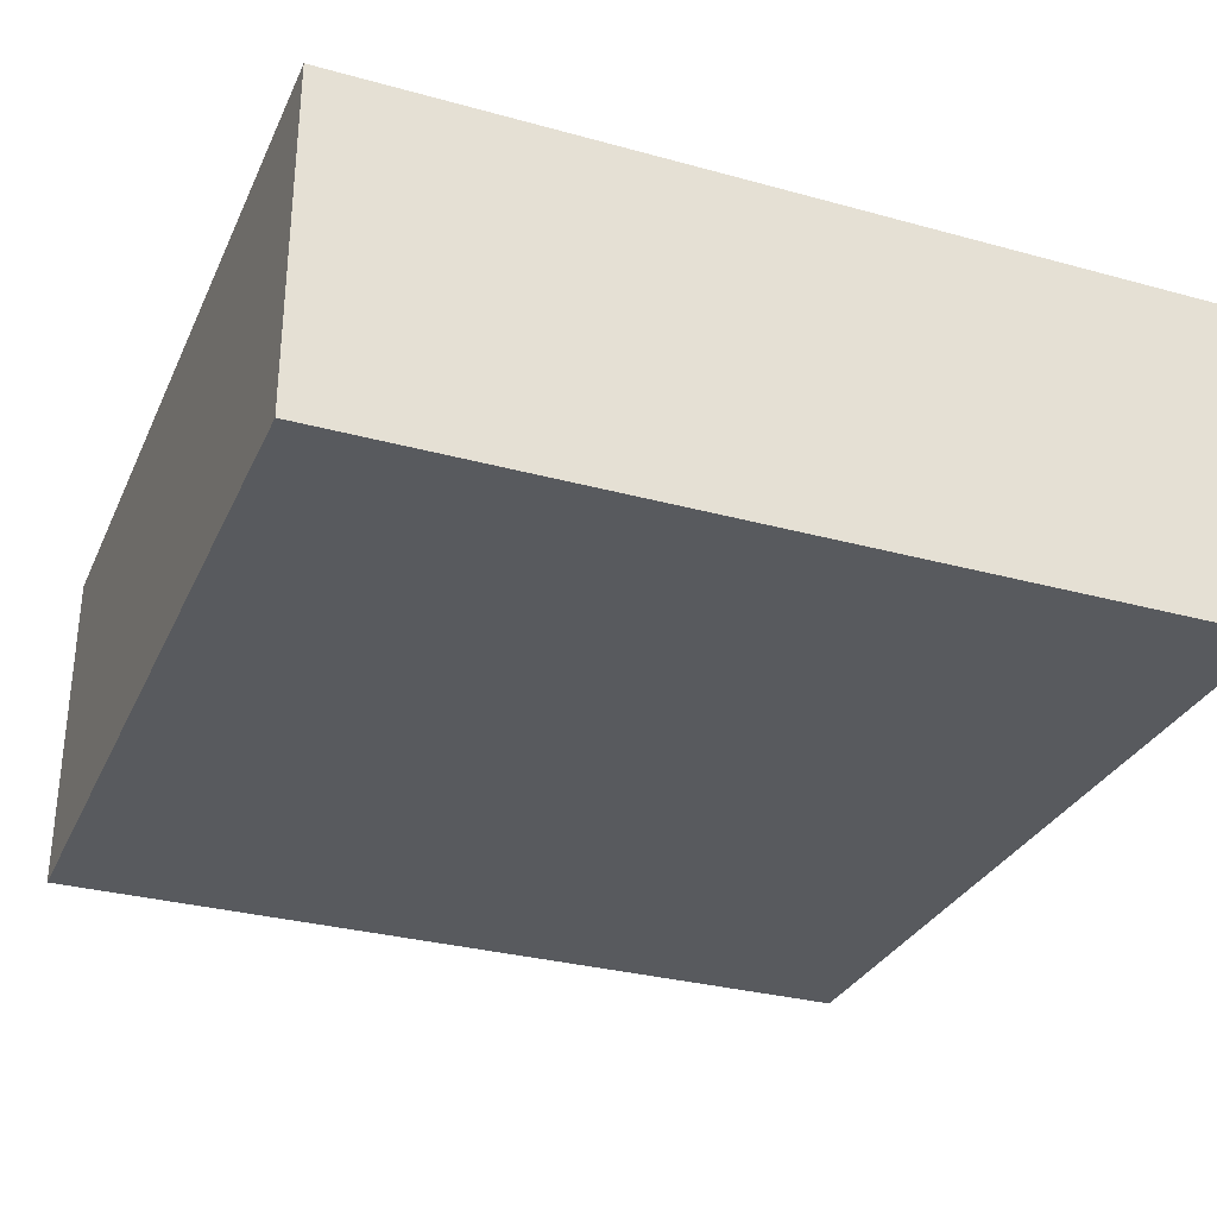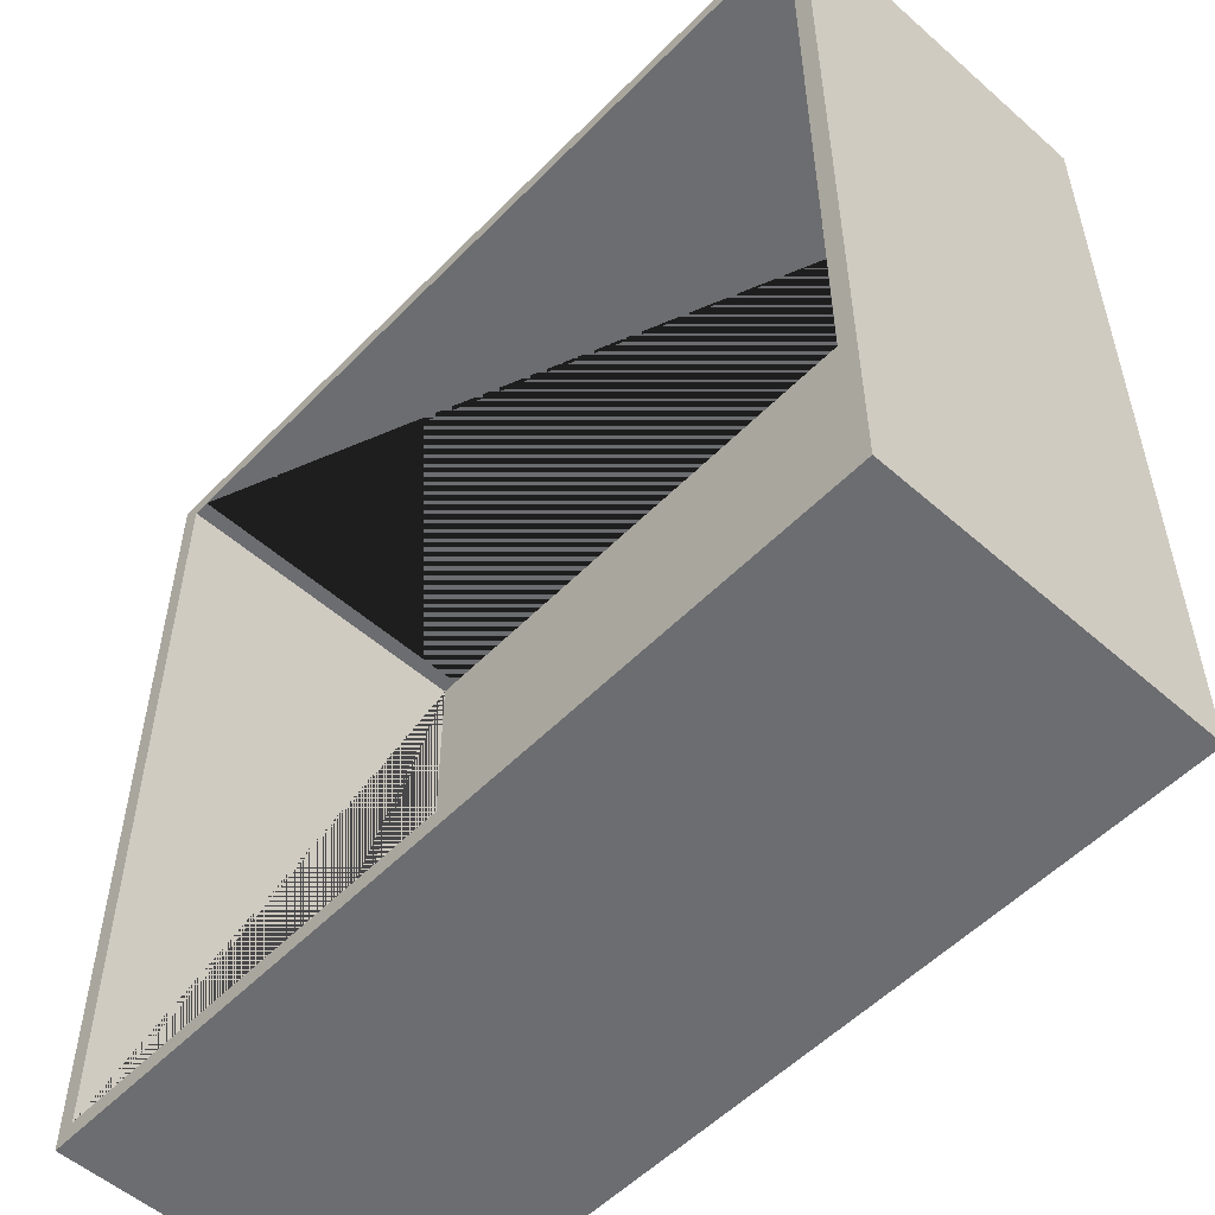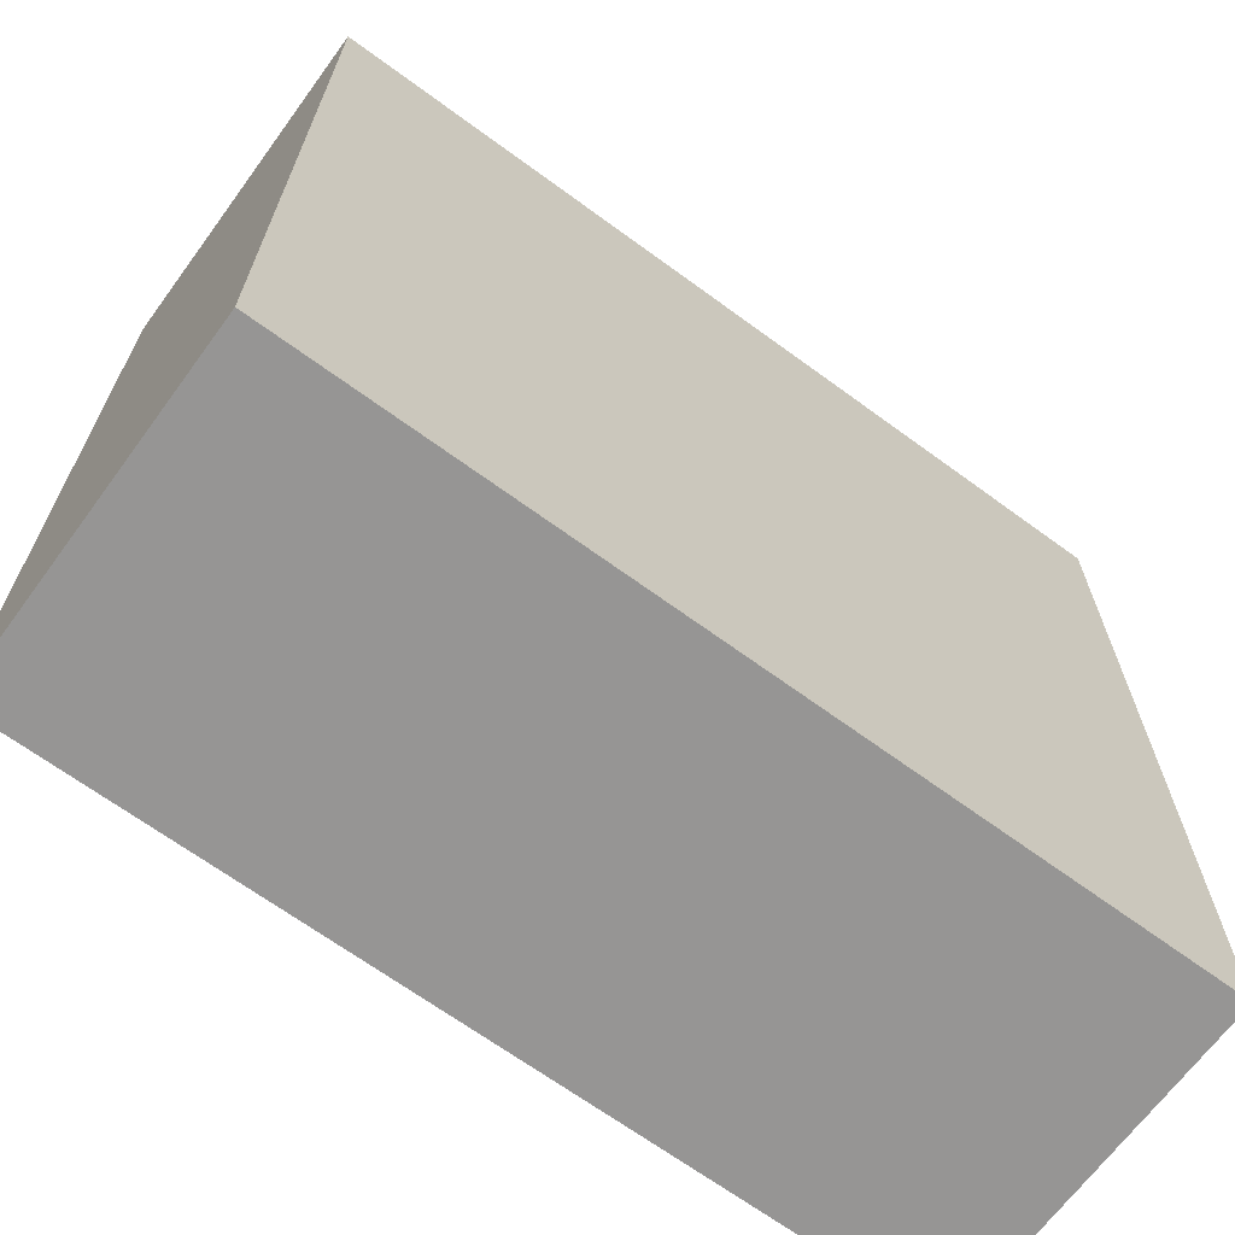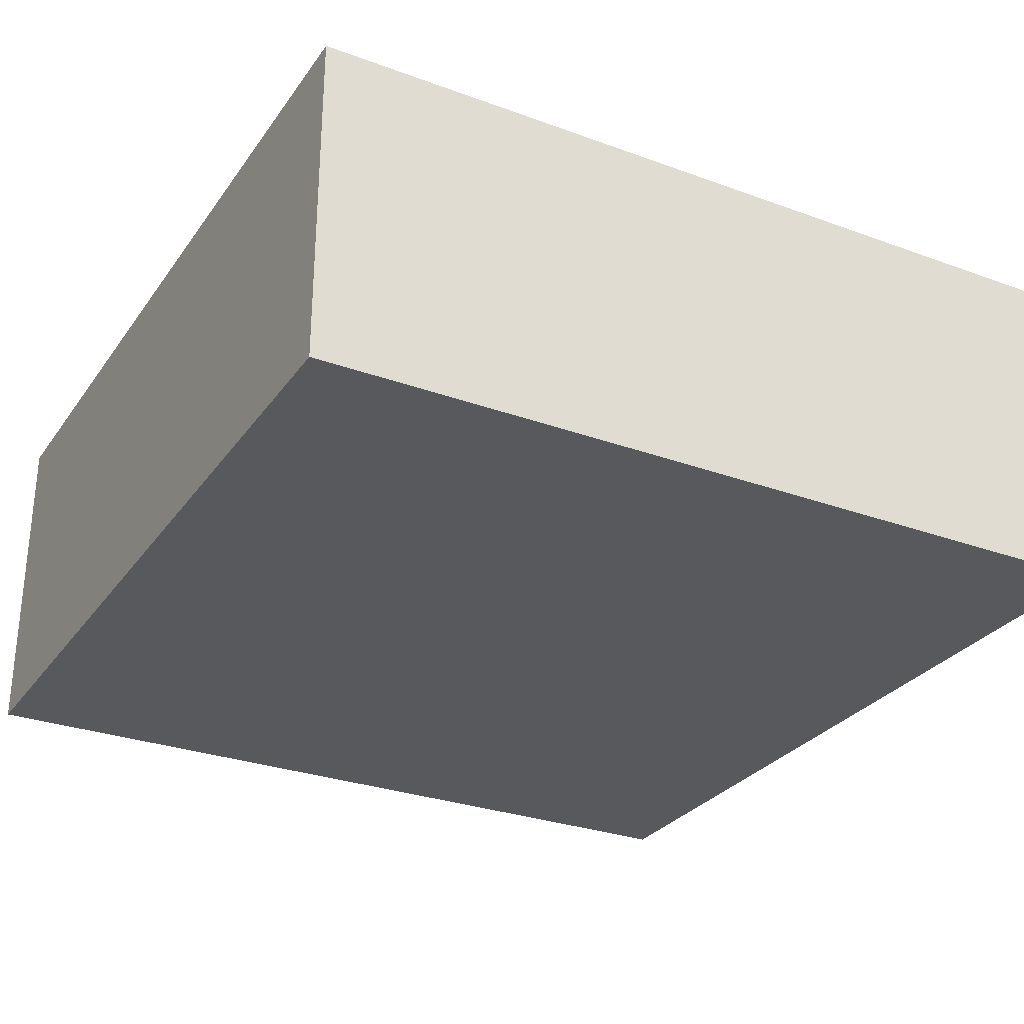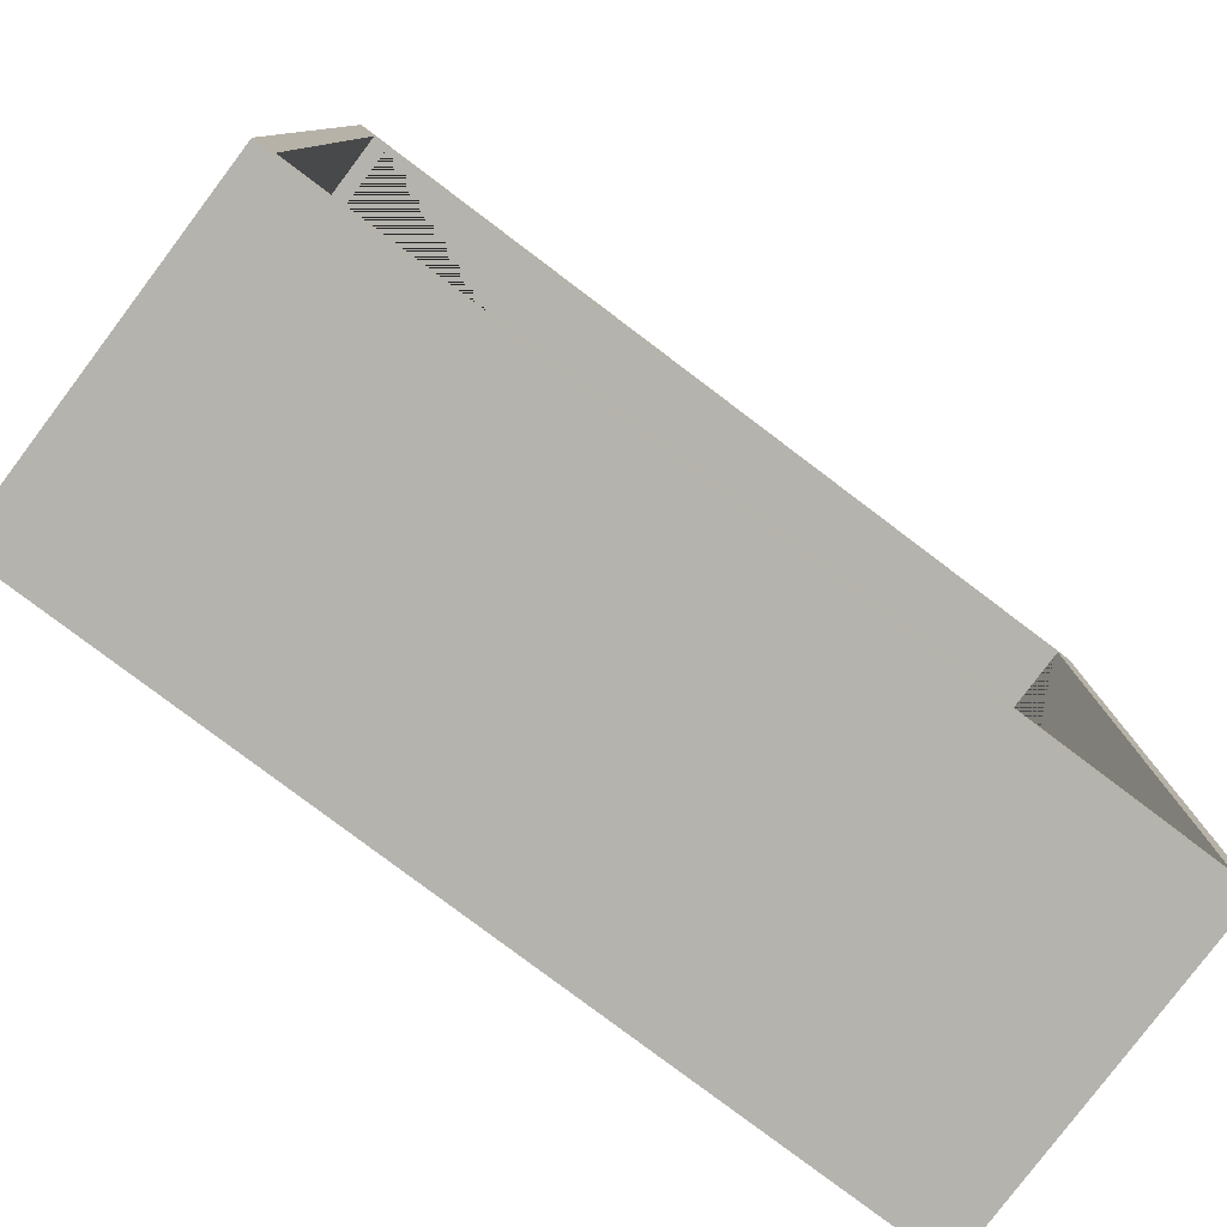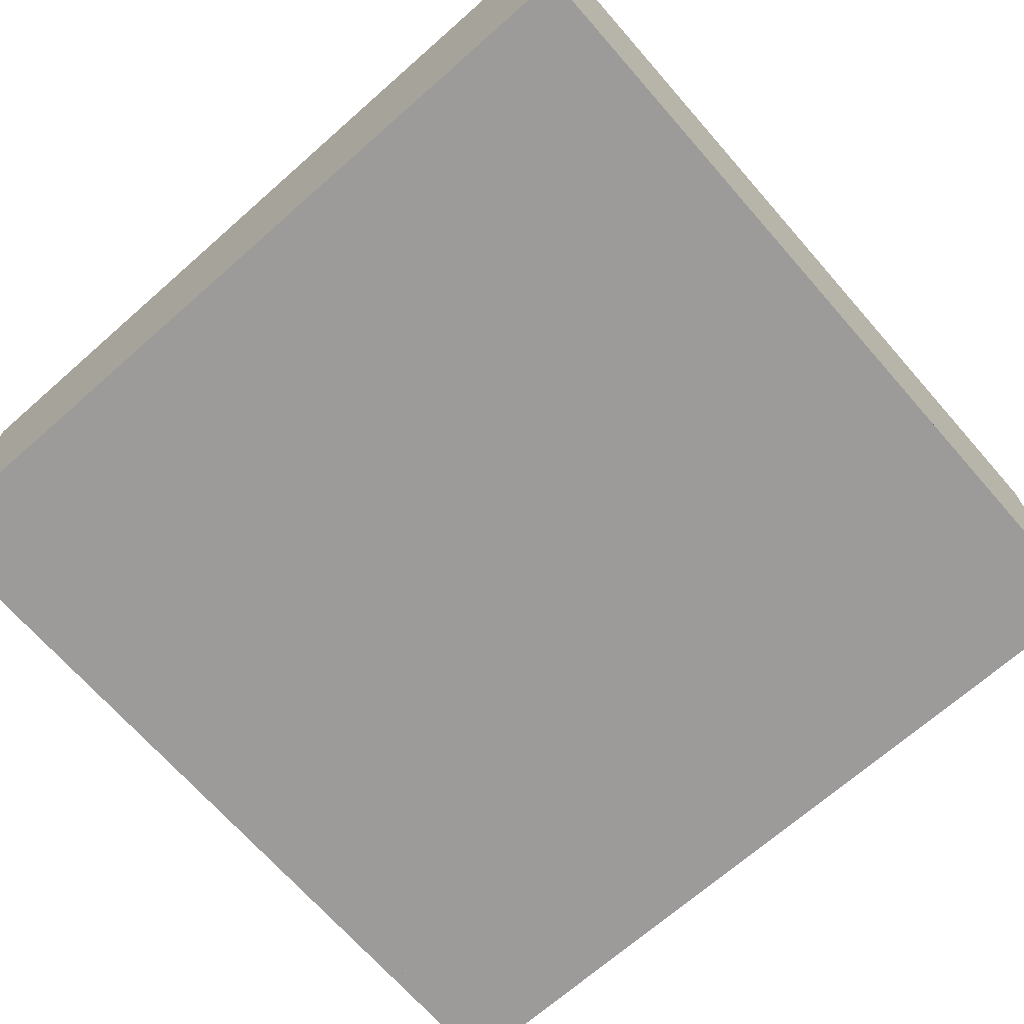
<metadata>
{"format":"obj","ext":"obj","renderer":"f3d","projection":"perspective","resolution":1024,"background":"white","views":[{"elev":-30.9,"azim":-21.5,"up":"+Y"},{"elev":-54.0,"azim":-133.0,"up":"+Z"},{"elev":-67.5,"azim":-36.3,"up":"+Z"},{"elev":-29.0,"azim":61.5,"up":"+Y"},{"elev":-80.0,"azim":143.0,"up":"+Z"},{"elev":-69.7,"azim":-138.7,"up":"+Y"}]}
</metadata>
<code>
o Cube.001
v 0.25 -0.1 -0.25
v 0.24 -0.09 -0.24
v 0.25 -0.1 0.25
v 0.24 -0.09 0.24
v -0.25 -0.1 -0.25
v -0.24 -0.09 -0.24
v -0.25 -0.1 0.25
v -0.24 -0.09 0.24
f 5 1 3 7
f 4 3 1 2
f 6 2 1 5
f 6 8 4 2
f 6 5 7 8
f 7 3 4 8
o Cube.002
v 0.24 0.1 0.25
v 0.24 0.1 0.24
v 0.24 -0.1 0.24
v 0.24 -0.1 0.25
v 0.2304 -0.09 0.24
v -0.24 0.1 0.25
v -0.24 0.1 0.24
v -0.24 -0.1 0.25
v -0.24 -0.1 0.24
v -0.2304 -0.09 0.24
v -0.2304 0.1 0.24
v 0.2304 0.1 0.24
f 15 14 9 20 19
f 9 10 20
f 12 9 14 16
f 17 16 14 15
f 11 12 16 17
f 10 9 12 11
f 19 20 13 18
f 18 13 20 10 11 17 15 19
o Cube.004
v 0.25 0.1 -0.25
v 0.24 0.1 -0.25
v 0.24 -0.1 -0.25
v 0.25 -0.1 -0.25
v 0.24 -0.09 -0.24
v 0.25 0.1 0.25
v 0.24 0.1 0.25
v 0.25 -0.1 0.25
v 0.24 -0.1 0.25
v 0.24 -0.09 0.24
v 0.24 0.1 0.24
v 0.24 0.1 -0.24
f 27 26 21 32 31
f 21 22 32
f 24 21 26 28
f 29 28 26 27
f 23 24 28 29
f 22 21 24 23
f 31 32 25 30
f 30 25 32 22 23 29 27 31
o Cube.005
v -0.25 0.1 0.25
v -0.24 0.1 0.25
v -0.24 -0.1 0.25
v -0.25 -0.1 0.25
v -0.24 -0.09 0.24
v -0.25 0.1 -0.25
v -0.24 0.1 -0.25
v -0.25 -0.1 -0.25
v -0.24 -0.1 -0.25
v -0.24 -0.09 -0.24
v -0.24 0.1 -0.24
v -0.24 0.1 0.24
f 39 38 33 44 43
f 33 34 44
f 36 33 38 40
f 41 40 38 39
f 35 36 40 41
f 34 33 36 35
f 43 44 37 42
f 42 37 44 34 35 41 39 43
o Cube.007
v -0.24 0.1 -0.25
v -0.24 0.1 -0.24
v -0.24 -0.1 -0.24
v -0.24 -0.1 -0.25
v -0.2304 -0.09 -0.24
v 0.24 0.1 -0.25
v 0.24 0.1 -0.24
v 0.24 -0.1 -0.25
v 0.24 -0.1 -0.24
v 0.2304 -0.09 -0.24
v 0.2304 0.1 -0.24
v -0.2304 0.1 -0.24
f 51 50 45 56 55
f 45 46 56
f 48 45 50 52
f 53 52 50 51
f 47 48 52 53
f 46 45 48 47
f 55 56 49 54
f 54 49 56 46 47 53 51 55

</code>
